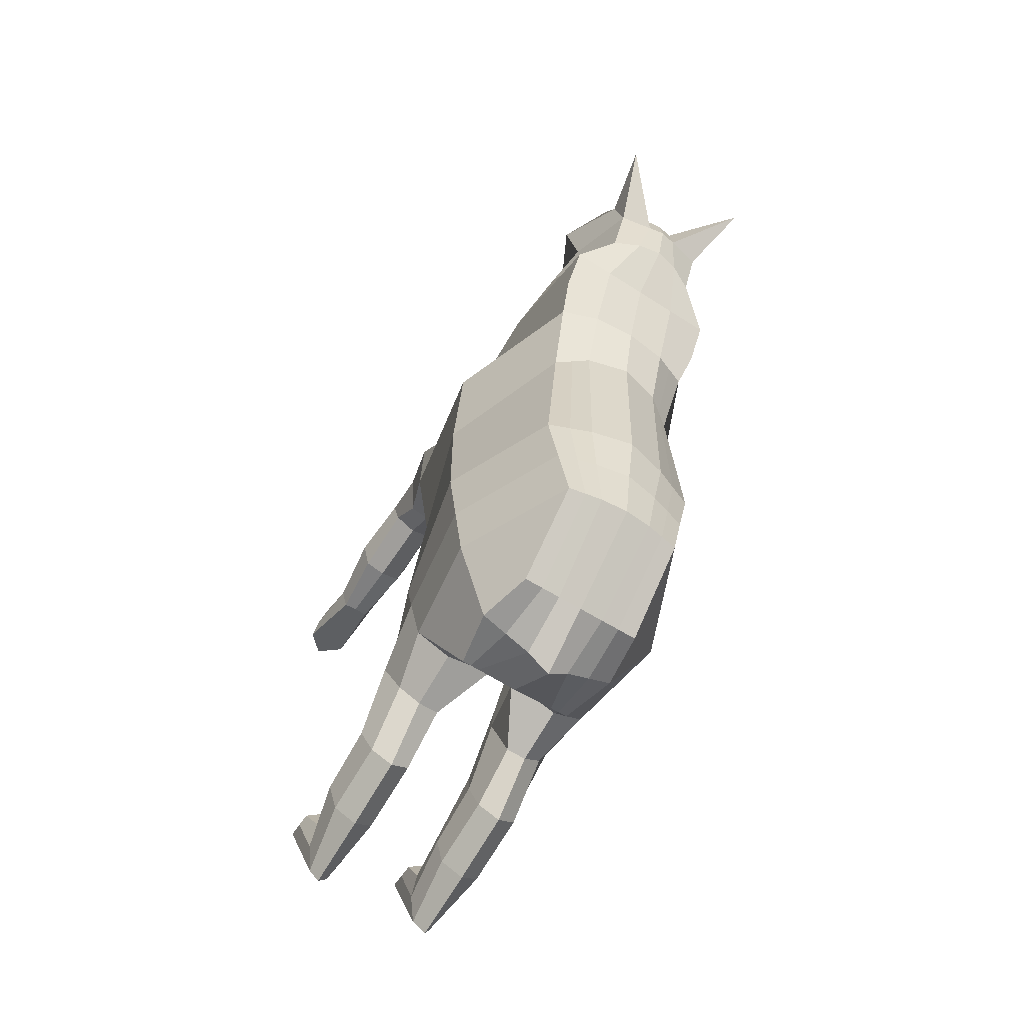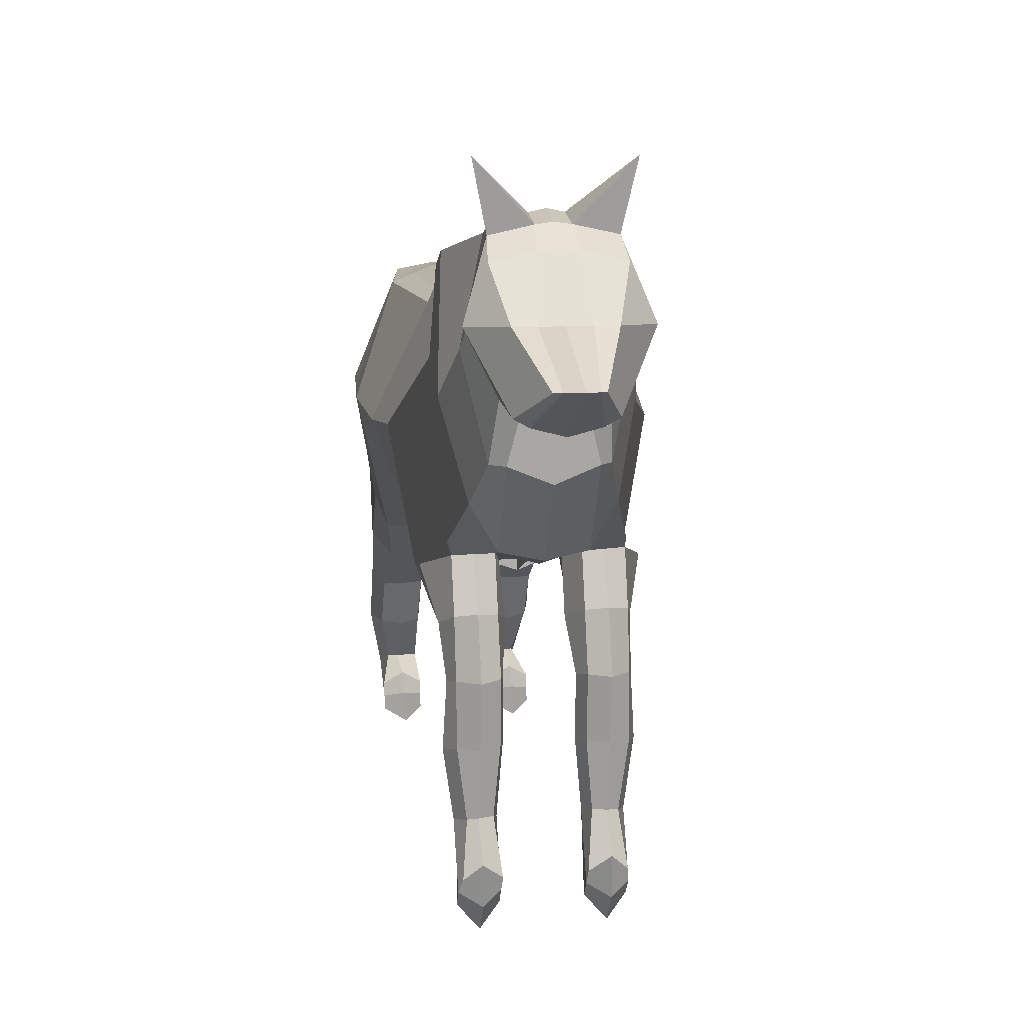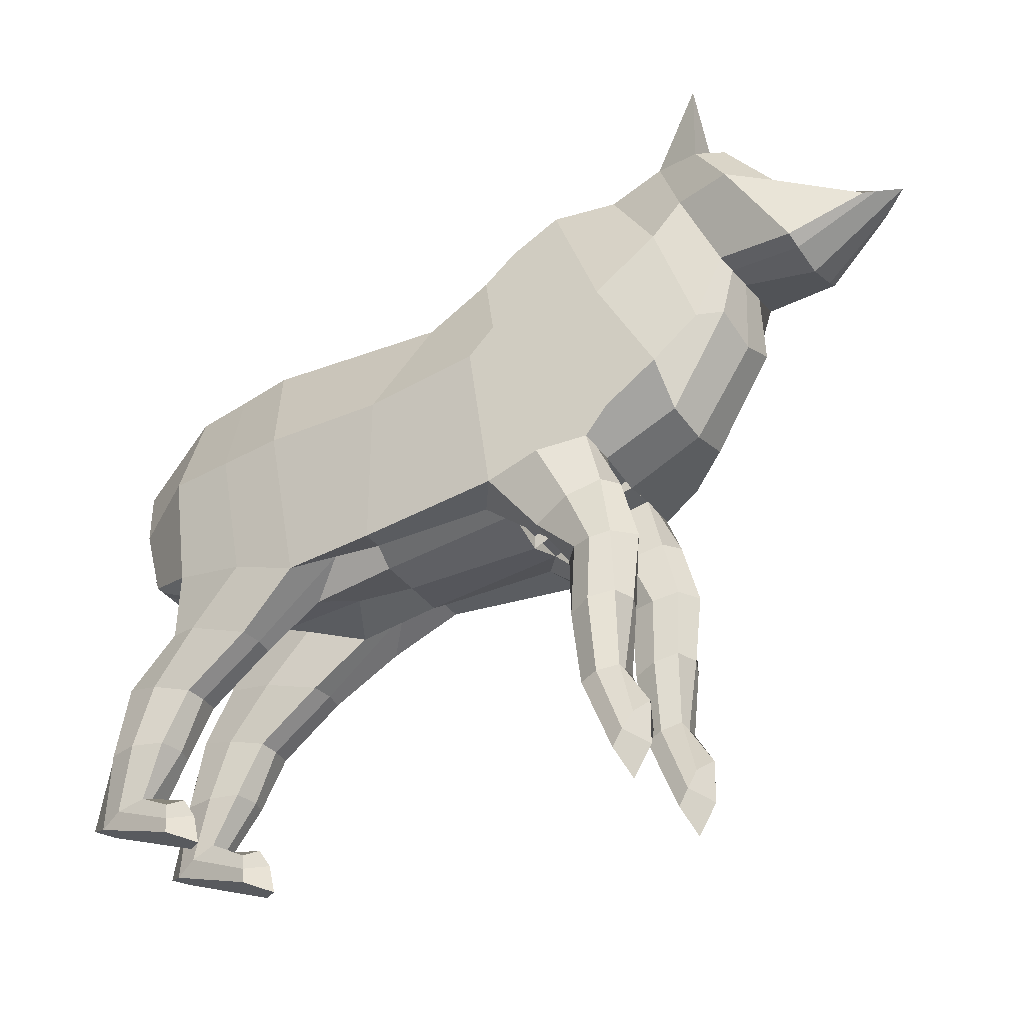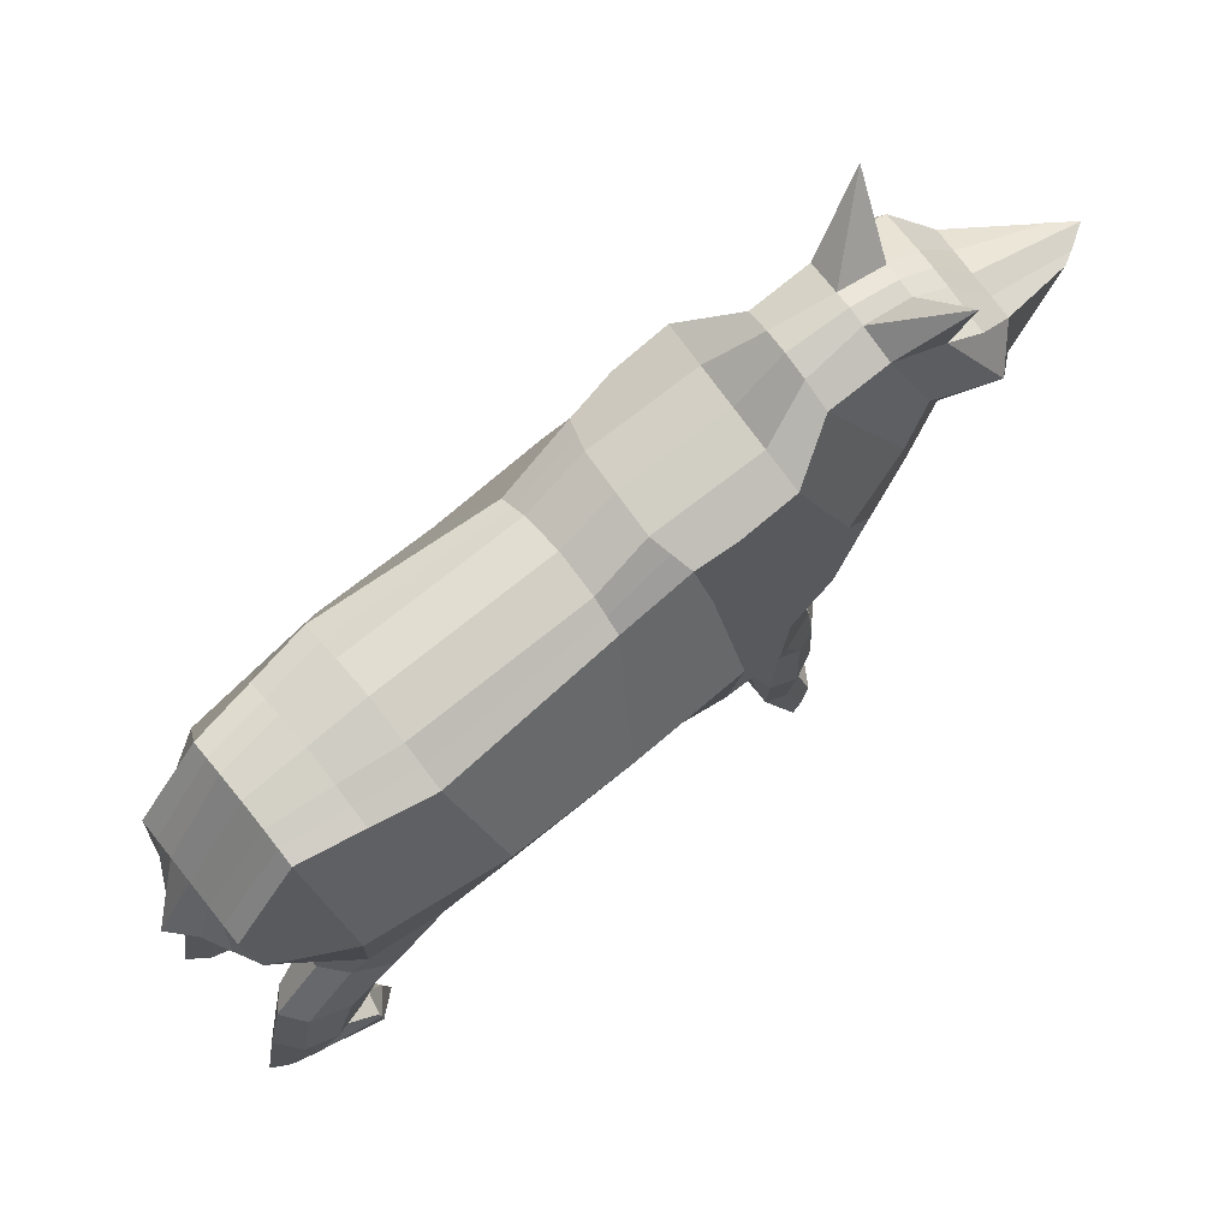
<metadata>
{"format":"obj","ext":"obj","renderer":"f3d","projection":"perspective","resolution":1024,"background":"white","views":[{"elev":-63.2,"azim":147.9,"up":"+Z"},{"elev":13.0,"azim":-11.2,"up":"+Y"},{"elev":-35.0,"azim":-59.6,"up":"+Y"},{"elev":70.1,"azim":-128.9,"up":"+Y"}]}
</metadata>
<code>
o Cube
v -0.8359 -0.3595 -0.5919
v -0.713 2.046 0.02855
v -1.034 -0.3738 0.9198
v -0.7562 2.359 0.706
v -0.9646 -0.5451 -1.401
v -0.8344 2.039 -1.747
v -0.9703 -0.2113 -2.759
v -0.605 2.031 -2.94
v -0.598 0.07151 -3.383
v -0.6141 1.254 -3.556
v -0.872 2.756 1.601
v -0.7973 0.5832 2.601
v -0.5719 2.965 2.112
v -0.6972 1.026 3.019
v -0.6127 3.131 2.67
v -0.6532 1.656 3.295
v -0.7278 3.051 3.129
v -0.6777 1.62 4.027
v -0.7803 2.864 3.468
v -0.4916 1.957 4.742
v -0.8359 -0.0674 1.872
v -0.8359 -0.0674 1.872
v -0.4179 2.263 0.02855
v -0.4172 2.206 -1.75
v -0.58 1.052 3.256
v -0.4289 1.656 3.311
v -0.4552 2.754 1.632
v -0.3787 2.529 0.5816
v -0.4179 -0.3631 0.8303
v -0.5394 0.1405 2.671
v -0.1166 -0.1797 -2.79
v -0.4179 -0.6277 -1.424
v -0.3095 3.14 3.143
v -0.2777 3.2 2.682
v -0.4179 -0.5105 -0.5919
v -0.2675 2.091 -2.939
v -0.5372 1.543 4.051
v -0.3116 3.101 2.105
v -0.2392 1.252 -3.555
v -0.4174 0.071 -3.383
v -0.4294 1.976 4.853
v -0.362 2.953 3.482
v -0.4179 -0.0674 1.872
v -0.4179 -0.3631 0.8303
v -0.4179 -0.0674 1.872
v -0.8359 -1.233 2.097
v -0.8359 -1.284 1.72
v -0.4179 -1.282 1.654
v -0.4179 -1.218 2.156
v -0.7399 -2.61 2.1
v -0.763 -2.696 1.728
v -0.4898 -2.69 1.731
v -0.4819 -2.591 2.097
v -0.8043 -3.16 2.251
v -0.8359 -3.478 2.06
v -0.418 -3.478 2.06
v -0.4179 -3.16 2.251
v -0.8359 -1.502 -2.651
v -0.8359 -1.289 -3.384
v -0.4179 -1.289 -3.384
v -0.4179 -1.5 -2.648
v -0.7316 -2.519 -3.181
v -0.7087 -2.723 -3.666
v -0.5122 -2.723 -3.666
v -0.4179 -2.521 -3.181
v -0.8359 -2.733 -2.795
v -0.8359 -3.032 -2.773
v -0.4179 -3.032 -2.773
v -0.4179 -2.733 -2.795
v -1.277 0.8431 -0.2817
v -1.277 1.006 0.8415
v -1.276 0.8568 -1.482
v -1.117 0.8644 -2.804
v -0.7192 0.6628 -3.469
v -0.222 0.6649 -3.727
v -0.9949 1.489 2.11
v -0.8945 2.011 2.698
v -0.8206 2.394 2.969
v -1.018 2.337 3.555
v -0.6676 2.375 3.909
v -0.4442 2.375 3.925
v -0.8359 0.3216 0.8359
v -0.8343 2.549 1.083
v -1.074 -0.24 1.464
v -0.9191 0.1317 2.138
v -0.8359 1.691 0.847
v -1.3 1.16 1.347
v -0.8743 3.738 3.21
v -1.012 -0.3434 -2.033
v -0.7182 2.034 -2.335
v -0.3402 2.147 -2.333
v -0.3331 -0.3635 -2.096
v -0.922 -1.397 -3.018
v -0.36 -1.397 -3.017
v -0.7915 -2.623 -3.423
v -0.4179 -2.623 -3.423
v -0.8359 -2.882 -2.784
v -0.4179 -2.882 -2.784
v -1.197 0.8606 -2.143
v -0.4179 -1.022 -2.023
v -0.8359 -1.022 -2.023
v -0.4179 -0.7396 -3.085
v -0.8359 -0.7903 -2.893
v -0.9788 -0.8806 -2.554
v -0.3109 -0.8806 -2.554
v -0.4179 -2.002 -3.526
v -0.4179 -2.015 -2.922
v -0.8359 -2.002 -3.526
v -0.8359 -2.015 -2.922
v -0.9221 -2.009 -3.224
v -0.3571 -2.009 -3.224
v -0.3078 -0.2317 1.483
v -0.8965 -1.283 1.913
v -0.3556 -1.28 1.912
v -0.8359 -2.666 1.917
v -0.4179 -2.659 1.912
v -0.8359 -3.319 2.156
v -0.418 -3.319 2.156
v -0.8359 -0.9049 1.328
v -0.4179 -0.8998 1.39
v -0.4179 -0.6264 2.011
v -0.8359 -0.6264 2.011
v -0.9352 -0.7631 1.701
v -0.2905 -0.7631 1.701
v -0.4179 -2.013 1.679
v -0.4179 -1.887 2.123
v -0.8359 -2.013 1.679
v -0.8359 -1.885 2.127
v -0.9358 -1.95 1.901
v -0.3556 -1.95 1.901
v -0.5655 2.154 0.02855
v -0.6269 -0.3631 0.6507
v -0.6269 -0.1867 -2.954
v -0.6269 -0.3595 -0.5919
v -0.4266 1.253 -3.555
v -0.6269 -0.0674 1.872
v -0.6269 -0.0674 1.872
v -0.6256 2.123 -1.748
v -0.5676 2.444 0.6429
v -0.6269 -0.3146 -1.102
v -0.4363 2.061 -2.939
v -0.5077 0.07125 -3.383
v -0.6269 -1.267 1.554
v -0.6269 -1.22 2.283
v -0.6269 -2.69 1.731
v -0.6269 -2.607 2.1
v -0.6269 -3.707 2.15
v -0.6269 -2.992 2.335
v -0.6269 -1.238 -3.556
v -0.6269 -1.507 -2.625
v -0.6269 -2.663 -3.841
v -0.6269 -2.52 -3.181
v -0.6269 -3.113 -2.535
v -0.6269 -2.601 -2.75
v -0.4706 0.6639 -3.598
v -0.6269 -2.807 -2.611
v -0.5292 2.09 -2.334
v -0.6269 -0.7396 -3.085
v -0.6269 -1.033 -1.978
v -0.6269 -2.043 -2.836
v -0.6269 -1.942 -3.714
v -0.6269 -3.414 2.331
v -0.6269 -0.5903 2.115
v -0.6269 -0.9187 1.321
v -0.6269 -1.893 2.207
v -0.6269 -2.007 1.612
v 0 -0.5078 -0.5919
v 0 2.371 0.02855
v 0 -0.514 0.8304
v 0.03966 2.573 0.5997
v 0 -0.453 -1.223
v 0.000215 2.308 -1.753
v -0 -0.1797 -2.79
v 0.005892 2.111 -2.938
v 0.00024 0.06077 -3.381
v 0.00404 1.252 -3.555
v -0.1235 0.05263 2.711
v -0.03836 2.753 1.663
v -0.1651 0.8836 3.305
v -0.07051 3.15 2.113
v -0.1648 1.655 3.331
v -0.1128 3.233 2.688
v -0.2206 1.46 4.079
v -0.1473 3.16 3.152
v -0.2925 2.014 5.073
v -0.1731 2.966 3.494
v 0.8359 -0.3595 -0.5919
v 0.713 2.046 0.02855
v 1.034 -0.3738 0.9198
v 0.7945 2.356 0.7651
v 0.9646 -0.5451 -1.401
v 0.8374 2.038 -1.746
v 0.9703 -0.2113 -2.759
v 0.6164 2.028 -2.939
v 0.5991 0.06812 -3.382
v 0.6221 1.25 -3.555
v 0.7953 2.751 1.724
v 0.562 0.5793 2.702
v 0.4246 2.963 2.185
v 0.4041 1.023 3.1
v 0.3837 3.128 2.744
v 0.3236 1.653 3.367
v 0.4297 3.048 3.214
v 0.2401 1.618 4.095
v 0.4307 2.861 3.557
v -0.04714 1.955 4.774
v 0 -0.1814 1.912
v 0.8359 -0.0674 1.872
v 0 -0.0674 1.872
v 0 -0.3631 0.8303
v 0.8359 -0.0674 1.872
v 0.4179 2.263 0.02855
v 0.4187 2.206 -1.75
v 0.2536 1.049 3.317
v 0.09932 1.654 3.351
v 0.3785 2.752 1.693
v 0.4549 2.527 0.6416
v 0.4179 -0.3631 0.8303
v 0.2942 0.1381 2.732
v 0.1166 -0.1797 -2.79
v 0.4179 -0.6277 -1.424
v 0.01431 3.139 3.167
v 0.05102 3.199 2.706
v 0.4179 -0.5105 -0.5919
v 0.2792 2.09 -2.938
v 0.0971 1.541 4.098
v 0.1689 3.099 2.14
v 0.2472 1.251 -3.555
v 0.4185 0.06863 -3.382
v -0.125 1.975 4.875
v 0.01539 2.952 3.51
v 0.4179 -0.0674 1.872
v 0.4179 -0.3631 0.8303
v 0.4179 -0.0674 1.872
v 0.8359 -1.233 2.097
v 0.8359 -1.284 1.72
v 0.4179 -1.282 1.654
v 0.4179 -1.218 2.156
v 0.7399 -2.61 2.1
v 0.763 -2.696 1.728
v 0.4898 -2.69 1.731
v 0.4819 -2.591 2.097
v 0.8043 -3.16 2.251
v 0.8359 -3.478 2.06
v 0.4179 -3.478 2.06
v 0.4179 -3.16 2.251
v 0.8359 -1.502 -2.651
v 0.8359 -1.289 -3.384
v 0.4179 -1.289 -3.384
v 0.4179 -1.5 -2.648
v 0.7316 -2.519 -3.181
v 0.7087 -2.723 -3.666
v 0.5122 -2.723 -3.666
v 0.4179 -2.521 -3.181
v 0.8359 -2.733 -2.795
v 0.8359 -3.032 -2.773
v 0.4179 -3.032 -2.773
v 0.4179 -2.733 -2.795
v 0.002741 0.6671 -3.932
v 1.277 0.8431 -0.2817
v 1.277 1.006 0.8415
v 1.278 0.8496 -1.48
v 1.122 0.858 -2.802
v 0.7237 0.6587 -3.468
v 0.2271 0.6637 -3.726
v -0.208 2.374 3.943
v 0.8349 1.484 2.245
v 0.652 2.007 2.812
v 0.5413 2.39 3.069
v 0.6497 2.332 3.678
v 0.2517 2.373 3.977
v 0.02833 2.373 3.96
v 0.8359 0.3216 0.8359
v 0.833 2.544 1.206
v 1.074 -0.24 1.464
v 0.7482 0.1269 2.261
v 0.8359 1.691 0.847
v 1.247 1.152 1.535
v 0.5666 3.734 3.316
v -0 -0.5042 -2.134
v 1.012 -0.3434 -2.033
v 0.005599 2.206 -2.332
v 0.7284 2.03 -2.334
v 0.3511 2.145 -2.333
v 0.3331 -0.3635 -2.096
v 0.922 -1.397 -3.018
v 0.36 -1.397 -3.017
v 0.7915 -2.623 -3.423
v 0.4179 -2.623 -3.423
v 0.8359 -2.882 -2.784
v 0.4179 -2.882 -2.784
v 1.2 0.8538 -2.141
v 0.4179 -1.022 -2.023
v 0.8359 -1.022 -2.023
v 0.4179 -0.7396 -3.085
v 0.8359 -0.7903 -2.893
v 0.9788 -0.8806 -2.554
v 0.3109 -0.8806 -2.554
v 0.4179 -2.002 -3.526
v 0.4179 -2.015 -2.922
v 0.8359 -2.002 -3.526
v 0.8359 -2.015 -2.922
v 0.9221 -2.009 -3.224
v 0.3571 -2.009 -3.224
v 0 -0.2311 1.484
v 0 -0.2311 1.484
v 0.3078 -0.2317 1.483
v 0.8965 -1.283 1.913
v 0.3556 -1.28 1.912
v 0.8359 -2.666 1.917
v 0.4179 -2.659 1.912
v 0.8359 -3.319 2.156
v 0.4179 -3.319 2.156
v 0.8359 -0.9049 1.328
v 0.4179 -0.8998 1.39
v 0.4179 -0.6264 2.011
v 0.8359 -0.6264 2.011
v 0.9352 -0.7631 1.701
v 0.2905 -0.7631 1.701
v 0.4179 -2.013 1.679
v 0.4179 -1.887 2.123
v 0.8359 -2.013 1.679
v 0.8359 -1.885 2.127
v 0.9358 -1.95 1.901
v 0.3556 -1.95 1.901
v 0.5655 2.154 0.02855
v 0.6269 -0.3631 0.6507
v 0.6269 -0.1867 -2.954
v 0.6269 -0.3595 -0.5919
v 0.4347 1.251 -3.555
v 0.6269 -0.0674 1.872
v 0.6269 -0.0674 1.872
v 0.6282 2.122 -1.747
v 0.6244 2.442 0.7086
v 0.6269 -0.3146 -1.102
v 0.4478 2.059 -2.938
v 0.5088 0.06837 -3.382
v 0.6269 -1.267 1.554
v 0.6269 -1.22 2.283
v 0.6269 -2.69 1.731
v 0.6269 -2.607 2.1
v 0.6269 -3.707 2.15
v 0.6269 -2.992 2.335
v 0.6269 -1.238 -3.556
v 0.6269 -1.507 -2.625
v 0.6269 -2.663 -3.841
v 0.6269 -2.52 -3.181
v 0.6269 -3.113 -2.535
v 0.6269 -2.601 -2.75
v 0.4754 0.6612 -3.597
v 0.6269 -2.807 -2.611
v 0.5397 2.087 -2.333
v 0.6269 -0.7396 -3.085
v 0.6269 -1.033 -1.978
v 0.6269 -2.043 -2.836
v 0.6269 -1.942 -3.714
v 0.6269 -3.414 2.331
v 0.6269 -0.5903 2.115
v 0.6269 -0.9187 1.321
v 0.6269 -1.893 2.207
v 0.6269 -2.007 1.612
f 71 70 1 3 82
f 70 72 5 1
f 99 73 7 89
f 73 74 9 7
f 3 84 21 85 12 76 11 83 4 86 71 82
f 76 77 13 11
f 77 78 15 13
f 78 79 17 15
f 79 80 19 17
f 138 6 2 131
f 26 16 14 25
f 28 139 4 83 11 27
f 159 150 61 100
f 33 88 17
f 132 3 1 134
f 157 90 6 138
f 37 18 16 26
f 27 11 13 38
f 155 74 10 135
f 81 80 20 41
f 131 2 4 139
f 25 14 12 30
f 133 7 9 142
f 33 17 19 42
f 135 10 8 141
f 41 20 18 37
f 134 1 5 140
f 38 13 15 34
f 30 12 85 21 136 43
f 164 143 47 119
f 43 45 209 207
f 136 137 45 43
f 169 210 44 29
f 306 112 44 210
f 177 30 43 207
f 180 38 34 182
f 167 35 32 171
f 185 41 37 183
f 176 39 36 174
f 184 33 42 186
f 173 31 40 175
f 179 25 30 177
f 168 23 28 170
f 266 81 41 185
f 259 75 39 176
f 178 27 38 180
f 183 37 26 181
f 282 91 24 172
f 169 29 35 167
f 182 34 33 184
f 280 92 31 173
f 170 28 27 178
f 181 26 25 179
f 172 24 23 168
f 130 116 52 125
f 124 114 48 120
f 163 144 49 121
f 123 113 46 122
f 145 147 55 51
f 166 145 51 127
f 165 146 53 126
f 129 115 50 128
f 162 117 55 147
f 146 148 57 53
f 115 117 54 50
f 116 118 56 52
f 111 96 64 106
f 105 94 60 102
f 158 149 59 103
f 104 93 58 101
f 152 154 69 65
f 161 151 63 108
f 160 152 65 107
f 110 95 62 109
f 156 97 67 153
f 95 97 66 62
f 96 98 68 64
f 151 153 67 63
f 175 40 75 259
f 142 9 74 155
f 8 10 74 73
f 90 8 73 99
f 2 6 72 70
f 4 2 70 71 86
f 186 42 81 266
f 42 19 80 81
f 18 20 80 79
f 16 18 79 78
f 14 16 78 77
f 12 14 77 76
f 6 90 99 72
f 17 88 15
f 34 88 33
f 15 88 34
f 65 69 98 96
f 63 67 97 95
f 154 66 97 156
f 108 63 95 110
f 103 59 93 104
f 100 61 94 105
f 107 65 96 111
f 171 32 92 280
f 174 36 91 282
f 141 8 90 157
f 72 99 89 5
f 32 100 105 92
f 7 103 104 89
f 89 104 101 5
f 133 158 103 7
f 92 105 102 31
f 140 159 100 32
f 61 107 111 94
f 59 108 110 93
f 93 110 109 58
f 150 160 107 61
f 149 161 108 59
f 94 111 106 60
f 53 57 118 116
f 51 55 117 115
f 148 54 117 162
f 127 51 115 129
f 119 47 113 123
f 121 49 114 124
f 126 53 116 130
f 209 45 112 306
f 45 121 124 112
f 3 119 123 84
f 84 123 122 22
f 137 163 121 45
f 112 124 120 44
f 132 164 119 3
f 49 126 130 114
f 47 127 129 113
f 113 129 128 46
f 144 165 126 49
f 143 166 127 47
f 114 130 125 48
f 48 125 166 143
f 46 128 165 144
f 44 120 164 132
f 22 122 163 137
f 57 148 162 118
f 60 106 161 149
f 58 109 160 150
f 5 101 159 140
f 31 102 158 133
f 36 141 157 91
f 69 154 156 98
f 40 142 155 75
f 64 68 153 151
f 98 156 153 68
f 109 62 152 160
f 106 64 151 161
f 62 66 154 152
f 102 60 149 158
f 50 54 148 146
f 118 162 147 56
f 128 50 146 165
f 125 52 145 166
f 52 56 147 145
f 122 46 144 163
f 21 22 137 136
f 29 44 132
f 120 48 143 164
f 35 134 140 32
f 39 135 141 36
f 31 133 142 40
f 23 131 139 28
f 75 155 135 39
f 91 157 138 24
f 29 132 134 35
f 101 58 150 159
f 24 138 131 23
f 84 22 21
f 261 273 189 187 260
f 260 187 191 262
f 292 281 193 263
f 263 193 195 264
f 189 273 261 277 190 274 197 267 198 276 208 275
f 267 197 199 268
f 268 199 201 269
f 269 201 203 270
f 270 203 205 271
f 333 326 188 192
f 215 214 200 202
f 217 216 197 274 190 334
f 354 293 250 345
f 222 203 279
f 327 329 187 189
f 352 333 192 283
f 226 215 202 204
f 216 227 199 197
f 350 330 196 264
f 272 230 206 271
f 326 334 190 188
f 214 219 198 200
f 328 337 195 193
f 222 231 205 203
f 330 336 194 196
f 230 226 204 206
f 329 335 191 187
f 227 223 201 199
f 219 232 331 208 276 198
f 359 314 236 338
f 305 169 210 306
f 232 207 209 234
f 331 232 234 332
f 169 218 233 210
f 306 210 233 307
f 177 207 232 219
f 180 182 223 227
f 167 171 221 224
f 185 183 226 230
f 176 174 225 228
f 184 186 231 222
f 173 175 229 220
f 179 177 219 214
f 168 170 217 212
f 266 185 230 272
f 259 176 228 265
f 178 180 227 216
f 183 181 215 226
f 282 172 213 284
f 169 167 224 218
f 182 184 222 223
f 280 173 220 285
f 170 178 216 217
f 181 179 214 215
f 172 168 212 213
f 325 320 241 311
f 319 315 237 309
f 358 316 238 339
f 318 317 235 308
f 340 240 244 342
f 361 322 240 340
f 360 321 242 341
f 324 323 239 310
f 357 342 244 312
f 341 242 246 343
f 310 239 243 312
f 311 241 245 313
f 304 299 253 289
f 298 295 249 287
f 353 296 248 344
f 297 294 247 286
f 347 254 258 349
f 356 301 252 346
f 355 300 254 347
f 303 302 251 288
f 351 348 256 290
f 288 251 255 290
f 289 253 257 291
f 346 252 256 348
f 175 259 265 229
f 337 350 264 195
f 194 263 264 196
f 283 292 263 194
f 188 260 262 192
f 190 277 261 260 188
f 186 266 272 231
f 231 272 271 205
f 204 270 271 206
f 202 269 270 204
f 200 268 269 202
f 198 267 268 200
f 192 262 292 283
f 203 201 279
f 223 222 279
f 201 223 279
f 254 289 291 258
f 252 288 290 256
f 349 351 290 255
f 301 303 288 252
f 296 297 286 248
f 293 298 287 250
f 300 304 289 254
f 171 280 285 221
f 174 282 284 225
f 336 352 283 194
f 262 191 281 292
f 221 285 298 293
f 193 281 297 296
f 281 191 294 297
f 328 193 296 353
f 285 220 295 298
f 335 221 293 354
f 250 287 304 300
f 248 286 303 301
f 286 247 302 303
f 345 250 300 355
f 344 248 301 356
f 287 249 299 304
f 242 311 313 246
f 240 310 312 244
f 343 357 312 243
f 322 324 310 240
f 314 318 308 236
f 316 319 309 238
f 321 325 311 242
f 209 306 307 234
f 207 305 306 209
f 234 307 319 316
f 189 275 318 314
f 275 211 317 318
f 332 234 316 358
f 307 233 315 319
f 327 189 314 359
f 238 309 325 321
f 236 308 324 322
f 308 235 323 324
f 339 238 321 360
f 338 236 322 361
f 309 237 320 325
f 237 338 361 320
f 235 339 360 323
f 233 327 359 315
f 211 332 358 317
f 246 313 357 343
f 249 344 356 299
f 247 345 355 302
f 191 335 354 294
f 220 328 353 295
f 225 284 352 336
f 258 291 351 349
f 229 265 350 337
f 253 346 348 257
f 291 257 348 351
f 302 355 347 251
f 299 356 346 253
f 251 347 349 255
f 295 353 344 249
f 239 341 343 243
f 313 245 342 357
f 323 360 341 239
f 320 361 340 241
f 241 340 342 245
f 317 358 339 235
f 208 331 332 211
f 218 327 233
f 315 359 338 237
f 224 221 335 329
f 228 225 336 330
f 220 229 337 328
f 212 217 334 326
f 265 228 330 350
f 284 213 333 352
f 218 224 329 327
f 294 354 345 247
f 213 212 326 333
f 275 208 211
l 76 87
l 87 83
l 21 87
l 71 87
l 267 278
l 278 274
l 208 278
l 261 278

</code>
